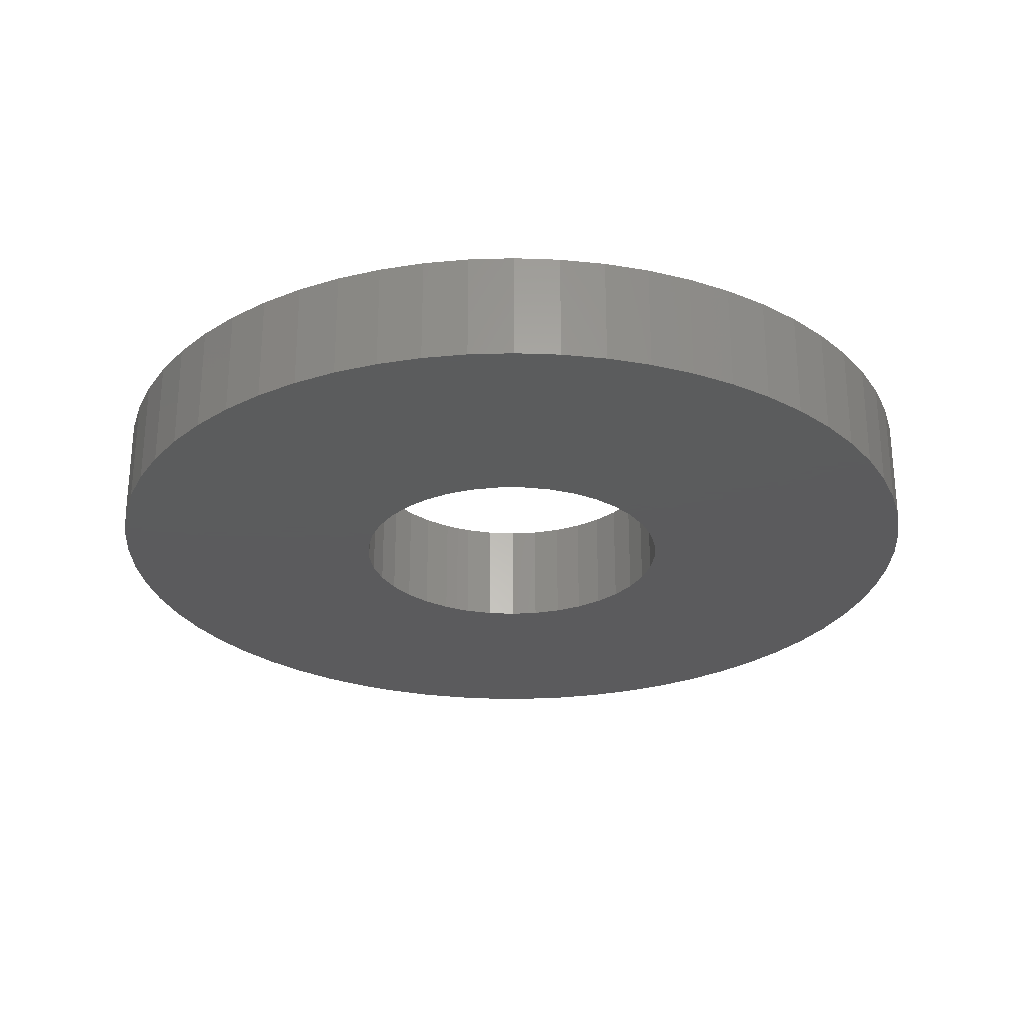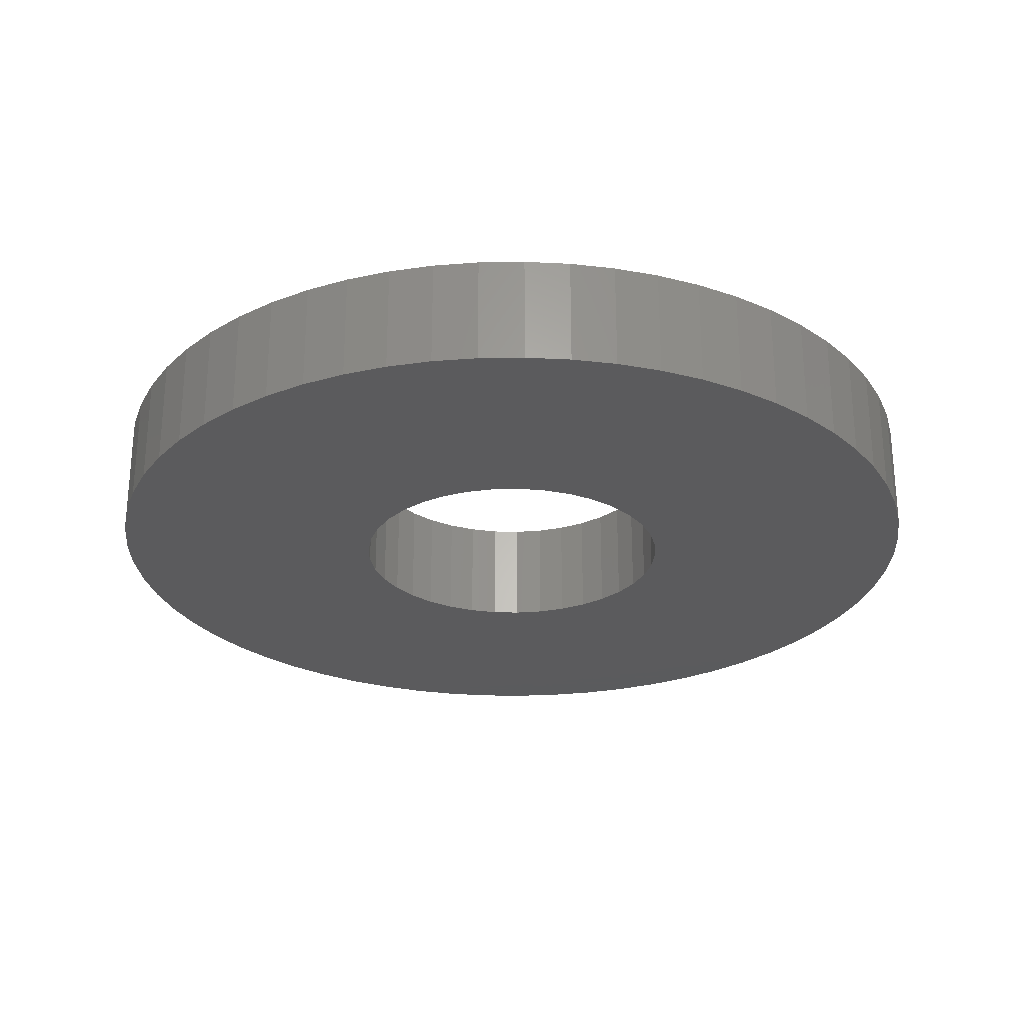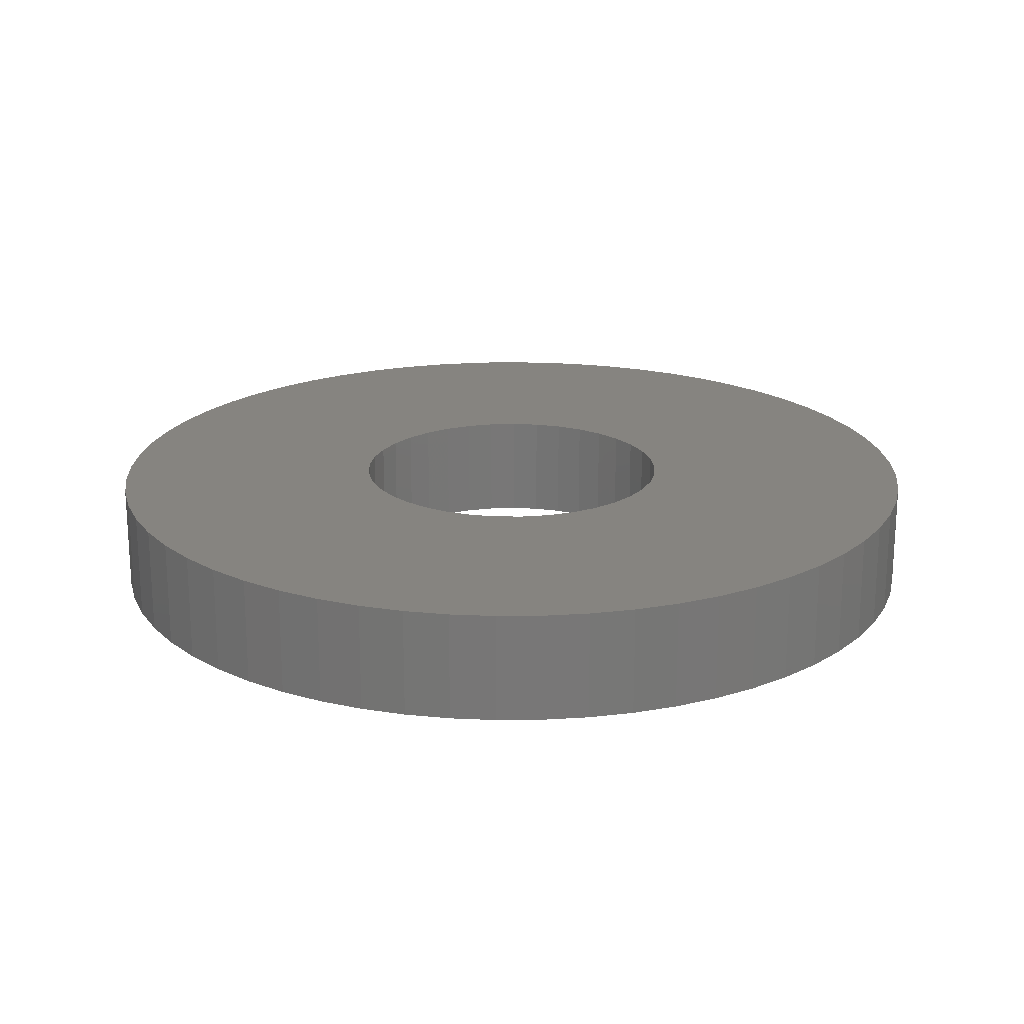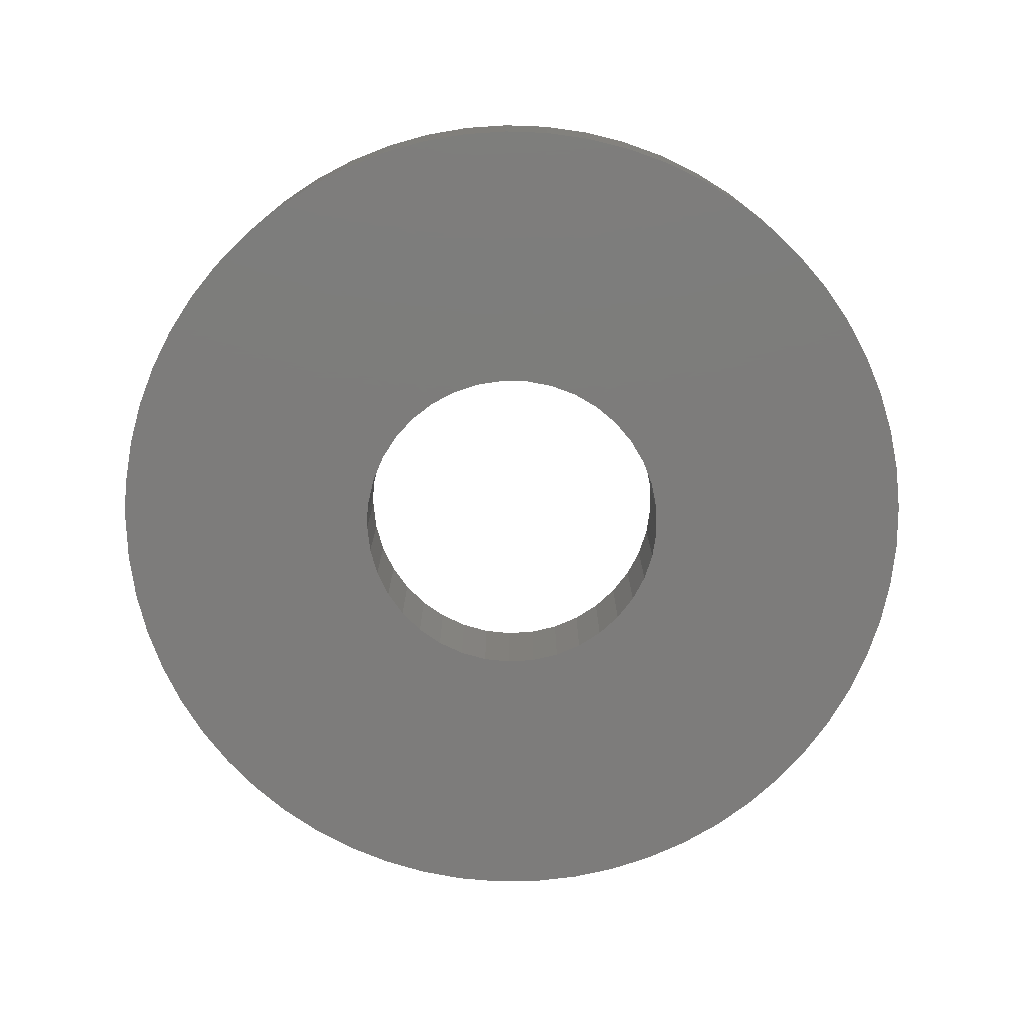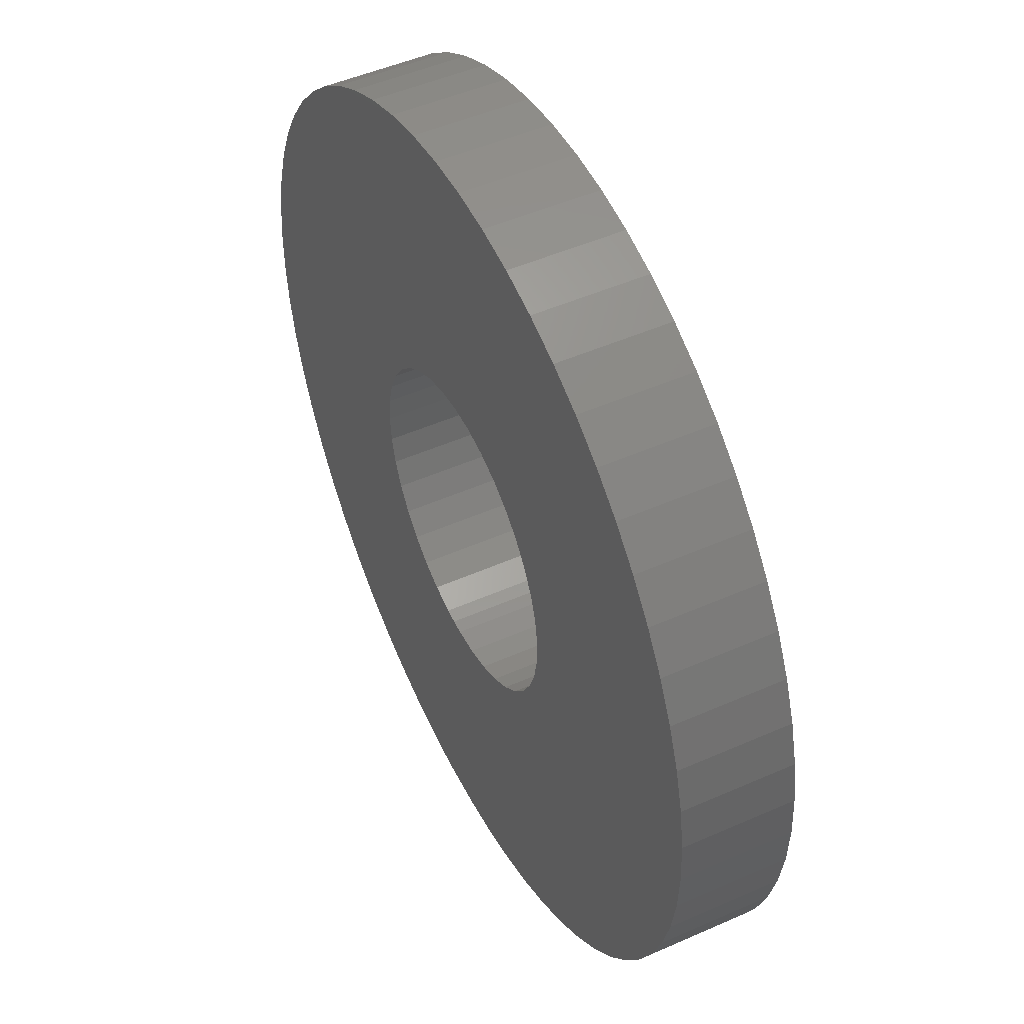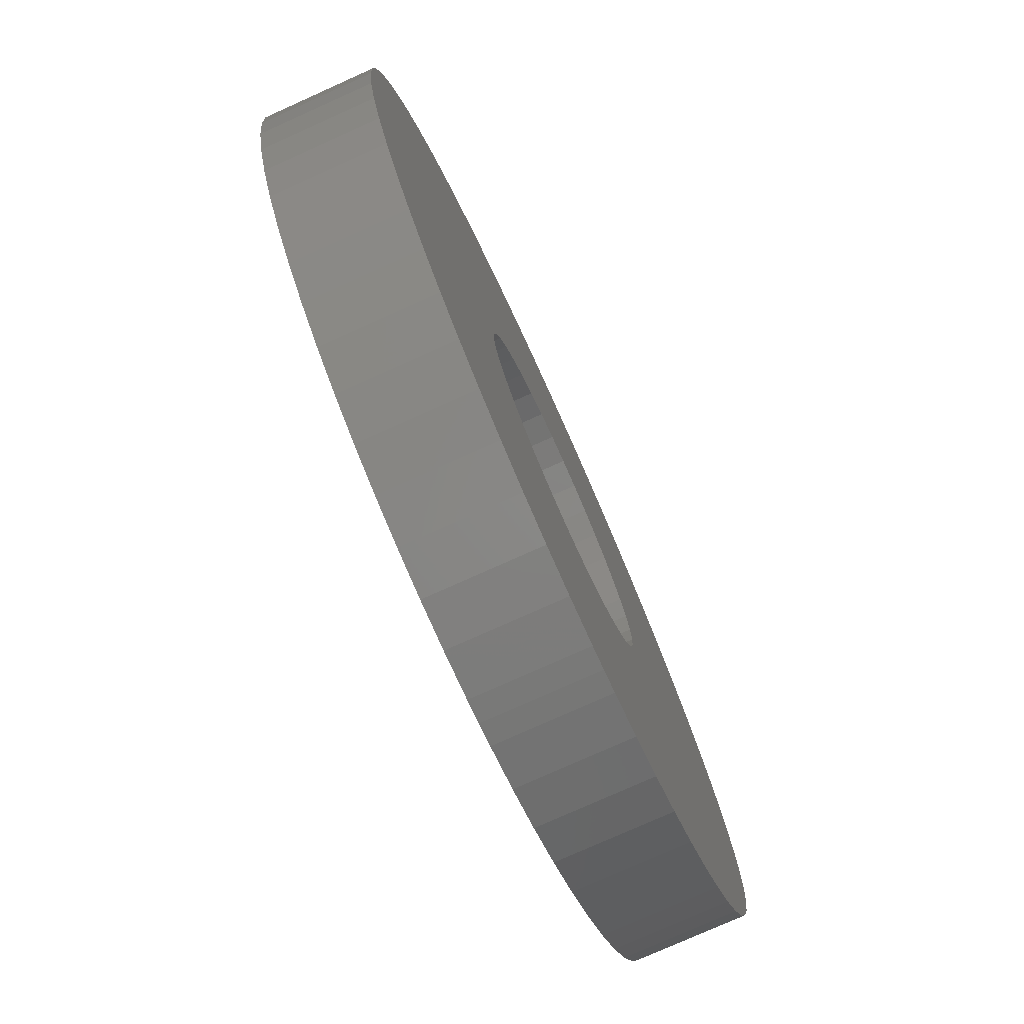
<metadata>
{"format":"stl","ext":"stl","renderer":"f3d","projection":"perspective","resolution":1024,"background":"white","views":[{"elev":-27.3,"azim":-16.5,"up":"+Y"},{"elev":-26.7,"azim":-82.7,"up":"+Y"},{"elev":20.1,"azim":3.5,"up":"+Y"},{"elev":-76.0,"azim":-86.1,"up":"+Y"},{"elev":48.8,"azim":63.8,"up":"+Z"},{"elev":-77.1,"azim":114.2,"up":"+Z"}]}
</metadata>
<code>
# stl→obj: 200 verts, 400 faces
v -2.713 -0.5827 1.629
v -2.684 -0.5827 1.724
v -2.703 -0.5827 1.627
v -2.669 -0.5827 1.719
v -2.694 -0.5827 1.623
v -2.667 -0.5827 1.546
v -2.583 -0.5827 1.493
v -2.672 -0.5827 1.537
v -2.592 -0.5827 1.479
v -2.678 -0.5827 1.53
v -2.723 -0.5827 1.63
v -2.716 -0.5827 1.728
v -2.7 -0.5827 1.727
v -2.766 -0.5827 1.608
v -2.833 -0.5827 1.681
v -2.759 -0.5827 1.615
v -2.821 -0.5827 1.692
v -2.751 -0.5827 1.621
v -2.663 -0.5827 1.556
v -2.571 -0.5827 1.523
v -2.576 -0.5827 1.507
v -2.662 -0.5827 1.576
v -2.563 -0.5827 1.571
v -2.662 -0.5827 1.566
v -2.564 -0.5827 1.554
v -2.566 -0.5827 1.538
v -2.667 -0.5827 1.595
v -2.57 -0.5827 1.618
v -2.663 -0.5827 1.585
v -2.566 -0.5827 1.603
v -2.564 -0.5827 1.587
v -2.671 -0.5827 1.604
v -2.583 -0.5827 1.648
v -2.576 -0.5827 1.634
v -2.685 -0.5827 1.618
v -2.613 -0.5827 1.686
v -2.678 -0.5827 1.611
v -2.602 -0.5827 1.675
v -2.592 -0.5827 1.662
v -2.742 -0.5827 1.626
v -2.764 -0.5827 1.722
v -2.733 -0.5827 1.628
v -2.749 -0.5827 1.726
v -2.732 -0.5827 1.728
v -2.808 -0.5827 1.701
v -2.794 -0.5827 1.71
v -2.78 -0.5827 1.717
v -2.772 -0.5827 1.6
v -2.853 -0.5827 1.655
v -2.844 -0.5827 1.669
v -2.779 -0.5827 1.581
v -2.873 -0.5827 1.611
v -2.776 -0.5827 1.59
v -2.868 -0.5827 1.626
v -2.861 -0.5827 1.641
v -2.654 -0.5827 1.713
v -2.639 -0.5827 1.706
v -2.626 -0.5827 1.697
v -2.779 -0.5827 1.561
v -2.878 -0.5827 1.563
v -2.78 -0.5827 1.571
v -2.878 -0.5827 1.579
v -2.876 -0.5827 1.595
v -2.767 -0.5827 1.534
v -2.853 -0.5827 1.486
v -2.772 -0.5827 1.542
v -2.861 -0.5827 1.5
v -2.776 -0.5827 1.551
v -2.868 -0.5827 1.515
v -2.873 -0.5827 1.531
v -2.876 -0.5827 1.547
v -2.76 -0.5827 1.526
v -2.833 -0.5827 1.461
v -2.844 -0.5827 1.473
v -2.743 -0.5827 1.516
v -2.795 -0.5827 1.432
v -2.752 -0.5827 1.52
v -2.809 -0.5827 1.44
v -2.821 -0.5827 1.45
v -2.713 -0.5827 1.512
v -2.703 -0.5827 1.514
v -2.684 -0.5827 1.417
v -2.685 -0.5827 1.523
v -2.64 -0.5827 1.436
v -2.694 -0.5827 1.518
v -2.654 -0.5827 1.428
v -2.669 -0.5827 1.422
v -2.602 -0.5827 1.467
v -2.614 -0.5827 1.455
v -2.626 -0.5827 1.445
v -2.733 -0.5827 1.513
v -2.765 -0.5827 1.42
v -2.78 -0.5827 1.425
v -2.7 -0.5827 1.414
v -2.717 -0.5827 1.413
v -2.723 -0.5827 1.512
v -2.733 -0.5827 1.414
v -2.728 -0.5827 1.512
v -2.741 -0.5827 1.415
v -2.749 -0.5827 1.416
v -2.766 -0.622 1.608
v -2.853 -0.622 1.655
v -2.772 -0.622 1.6
v -2.861 -0.622 1.641
v -2.776 -0.622 1.59
v -2.662 -0.622 1.566
v -2.563 -0.622 1.571
v -2.662 -0.622 1.576
v -2.564 -0.622 1.587
v -2.663 -0.622 1.585
v -2.667 -0.622 1.546
v -2.571 -0.622 1.523
v -2.663 -0.622 1.556
v -2.566 -0.622 1.538
v -2.564 -0.622 1.554
v -2.713 -0.622 1.512
v -2.684 -0.622 1.417
v -2.703 -0.622 1.514
v -2.669 -0.622 1.422
v -2.694 -0.622 1.518
v -2.742 -0.622 1.626
v -2.794 -0.622 1.71
v -2.751 -0.622 1.621
v -2.808 -0.622 1.701
v -2.759 -0.622 1.615
v -2.667 -0.622 1.595
v -2.583 -0.622 1.648
v -2.671 -0.622 1.604
v -2.592 -0.622 1.662
v -2.678 -0.622 1.611
v -2.672 -0.622 1.537
v -2.583 -0.622 1.493
v -2.576 -0.622 1.507
v -2.723 -0.622 1.512
v -2.717 -0.622 1.413
v -2.7 -0.622 1.414
v -2.821 -0.622 1.692
v -2.833 -0.622 1.681
v -2.844 -0.622 1.669
v -2.685 -0.622 1.523
v -2.614 -0.622 1.455
v -2.678 -0.622 1.53
v -2.602 -0.622 1.467
v -2.592 -0.622 1.479
v -2.743 -0.622 1.516
v -2.765 -0.622 1.42
v -2.733 -0.622 1.513
v -2.749 -0.622 1.416
v -2.728 -0.622 1.512
v -2.741 -0.622 1.415
v -2.733 -0.622 1.414
v -2.752 -0.622 1.52
v -2.795 -0.622 1.432
v -2.78 -0.622 1.425
v -2.767 -0.622 1.534
v -2.833 -0.622 1.461
v -2.76 -0.622 1.526
v -2.821 -0.622 1.45
v -2.809 -0.622 1.44
v -2.779 -0.622 1.561
v -2.873 -0.622 1.531
v -2.776 -0.622 1.551
v -2.868 -0.622 1.515
v -2.772 -0.622 1.542
v -2.868 -0.622 1.626
v -2.873 -0.622 1.611
v -2.779 -0.622 1.581
v -2.876 -0.622 1.595
v -2.78 -0.622 1.571
v -2.713 -0.622 1.629
v -2.716 -0.622 1.728
v -2.723 -0.622 1.63
v -2.732 -0.622 1.728
v -2.733 -0.622 1.628
v -2.703 -0.622 1.627
v -2.684 -0.622 1.724
v -2.7 -0.622 1.727
v -2.685 -0.622 1.618
v -2.639 -0.622 1.706
v -2.694 -0.622 1.623
v -2.654 -0.622 1.713
v -2.669 -0.622 1.719
v -2.602 -0.622 1.675
v -2.613 -0.622 1.686
v -2.626 -0.622 1.697
v -2.566 -0.622 1.603
v -2.57 -0.622 1.618
v -2.576 -0.622 1.634
v -2.654 -0.622 1.428
v -2.64 -0.622 1.436
v -2.626 -0.622 1.445
v -2.861 -0.622 1.5
v -2.853 -0.622 1.486
v -2.844 -0.622 1.473
v -2.878 -0.622 1.579
v -2.878 -0.622 1.563
v -2.876 -0.622 1.547
v -2.749 -0.622 1.726
v -2.764 -0.622 1.722
v -2.78 -0.622 1.717
f 1 2 3
f 3 2 4
f 3 4 5
f 6 7 8
f 8 7 9
f 8 9 10
f 11 12 1
f 1 12 13
f 1 13 2
f 14 15 16
f 16 15 17
f 16 17 18
f 19 20 6
f 6 20 21
f 6 21 7
f 22 23 24
f 24 23 25
f 24 25 19
f 19 25 26
f 19 26 20
f 27 28 29
f 29 28 30
f 29 30 22
f 22 30 31
f 22 31 23
f 32 33 27
f 27 33 34
f 27 34 28
f 35 36 37
f 37 36 38
f 37 38 32
f 32 38 39
f 32 39 33
f 40 41 42
f 42 41 43
f 42 43 11
f 11 43 44
f 11 44 12
f 17 45 18
f 18 45 46
f 18 46 40
f 40 46 47
f 40 47 41
f 48 49 14
f 14 49 50
f 14 50 15
f 51 52 53
f 53 52 54
f 53 54 48
f 48 54 55
f 48 55 49
f 4 56 5
f 5 56 57
f 5 57 35
f 35 57 58
f 35 58 36
f 59 60 61
f 61 60 62
f 61 62 51
f 51 62 63
f 51 63 52
f 64 65 66
f 66 65 67
f 66 67 68
f 67 69 68
f 68 69 70
f 68 70 59
f 59 70 71
f 59 71 60
f 72 73 64
f 64 73 74
f 64 74 65
f 75 76 77
f 77 76 78
f 77 78 72
f 72 78 79
f 72 79 73
f 80 81 82
f 83 84 85
f 85 84 86
f 85 86 81
f 81 86 87
f 81 87 82
f 9 88 10
f 10 88 89
f 10 89 83
f 83 89 90
f 83 90 84
f 91 92 75
f 75 92 93
f 75 93 76
f 82 94 80
f 80 94 95
f 80 95 96
f 96 95 97
f 96 97 98
f 98 97 99
f 98 99 91
f 91 99 100
f 91 100 92
f 101 102 103
f 103 102 104
f 103 104 105
f 106 107 108
f 108 107 109
f 108 109 110
f 111 112 113
f 113 112 114
f 113 114 106
f 106 114 115
f 106 115 107
f 116 117 118
f 118 117 119
f 118 119 120
f 121 122 123
f 123 122 124
f 123 124 125
f 126 127 128
f 128 127 129
f 128 129 130
f 131 132 111
f 111 132 133
f 111 133 112
f 134 135 116
f 116 135 136
f 116 136 117
f 124 137 125
f 125 137 138
f 125 138 101
f 101 138 139
f 101 139 102
f 140 141 142
f 142 141 143
f 142 143 131
f 131 143 144
f 131 144 132
f 145 146 147
f 147 146 148
f 147 148 149
f 149 148 150
f 149 150 134
f 134 150 151
f 134 151 135
f 152 153 145
f 145 153 154
f 145 154 146
f 155 156 157
f 157 156 158
f 157 158 152
f 152 158 159
f 152 159 153
f 160 161 162
f 162 161 163
f 162 163 164
f 104 165 105
f 105 165 166
f 105 166 167
f 167 166 168
f 167 168 169
f 170 171 172
f 172 171 173
f 172 173 174
f 175 176 170
f 170 176 177
f 170 177 171
f 178 179 180
f 180 179 181
f 180 181 175
f 175 181 182
f 175 182 176
f 129 183 130
f 130 183 184
f 130 184 178
f 178 184 185
f 178 185 179
f 109 186 110
f 110 186 187
f 110 187 126
f 126 187 188
f 126 188 127
f 119 189 120
f 120 189 190
f 120 190 140
f 140 190 191
f 140 191 141
f 163 192 164
f 164 192 193
f 164 193 155
f 155 193 194
f 155 194 156
f 168 195 169
f 169 195 196
f 169 196 160
f 160 196 197
f 160 197 161
f 173 198 174
f 174 198 199
f 174 199 121
f 121 199 200
f 121 200 122
f 100 99 150
f 150 99 151
f 150 148 100
f 100 148 146
f 100 146 92
f 92 146 154
f 92 154 93
f 93 154 153
f 93 153 76
f 76 153 159
f 76 159 78
f 78 159 158
f 78 158 79
f 79 158 156
f 79 156 73
f 73 156 194
f 73 194 74
f 74 194 193
f 74 193 65
f 65 193 192
f 65 192 67
f 67 192 163
f 67 163 69
f 69 163 161
f 69 161 70
f 70 161 197
f 70 197 71
f 71 197 196
f 71 196 60
f 60 196 195
f 60 195 62
f 62 195 168
f 62 168 63
f 63 168 166
f 63 166 52
f 52 166 165
f 52 165 54
f 54 165 104
f 54 104 55
f 55 104 102
f 55 102 49
f 49 102 139
f 49 139 50
f 50 139 138
f 50 138 15
f 15 138 137
f 15 137 17
f 17 137 124
f 17 124 45
f 45 124 122
f 45 122 46
f 46 122 200
f 46 200 47
f 47 200 199
f 47 199 41
f 41 199 198
f 41 198 43
f 43 198 173
f 43 173 44
f 44 173 171
f 44 171 12
f 12 171 177
f 12 177 13
f 13 177 176
f 13 176 2
f 2 176 182
f 2 182 4
f 4 182 181
f 4 181 56
f 56 181 179
f 56 179 57
f 57 179 185
f 57 185 58
f 58 185 184
f 58 184 36
f 36 184 183
f 36 183 38
f 38 183 129
f 38 129 39
f 39 129 127
f 39 127 33
f 33 127 188
f 33 188 34
f 34 188 187
f 34 187 28
f 28 187 186
f 28 186 30
f 30 186 109
f 30 109 31
f 31 109 107
f 31 107 23
f 23 107 115
f 23 115 25
f 25 115 114
f 25 114 26
f 26 114 112
f 26 112 20
f 20 112 133
f 20 133 21
f 21 133 132
f 21 132 7
f 7 132 144
f 7 144 9
f 9 144 143
f 9 143 88
f 88 143 141
f 88 141 89
f 89 141 191
f 89 191 90
f 90 191 190
f 90 190 84
f 84 190 189
f 84 189 86
f 86 189 119
f 86 119 87
f 87 119 117
f 87 117 82
f 82 117 136
f 82 136 94
f 94 136 135
f 94 135 95
f 95 135 151
f 95 151 97
f 97 151 99
f 96 98 149
f 149 98 147
f 149 134 96
f 96 134 116
f 96 116 80
f 80 116 118
f 80 118 81
f 81 118 120
f 81 120 85
f 85 120 140
f 85 140 83
f 83 140 142
f 83 142 10
f 10 142 131
f 10 131 8
f 8 131 111
f 8 111 6
f 6 111 113
f 6 113 19
f 19 113 106
f 19 106 24
f 24 106 108
f 24 108 22
f 22 108 110
f 22 110 29
f 29 110 126
f 29 126 27
f 27 126 128
f 27 128 32
f 32 128 130
f 32 130 37
f 37 130 178
f 37 178 35
f 35 178 180
f 35 180 5
f 5 180 175
f 5 175 3
f 3 175 170
f 3 170 1
f 1 170 172
f 1 172 11
f 11 172 174
f 11 174 42
f 42 174 121
f 42 121 40
f 40 121 123
f 40 123 18
f 18 123 125
f 18 125 16
f 16 125 101
f 16 101 14
f 14 101 103
f 14 103 48
f 48 103 105
f 48 105 53
f 53 105 167
f 53 167 51
f 51 167 169
f 51 169 61
f 61 169 160
f 61 160 59
f 59 160 162
f 59 162 68
f 68 162 164
f 68 164 66
f 66 164 155
f 66 155 64
f 64 155 157
f 64 157 72
f 72 157 152
f 72 152 77
f 77 152 145
f 77 145 75
f 75 145 147
f 75 147 91
f 91 147 98

</code>
